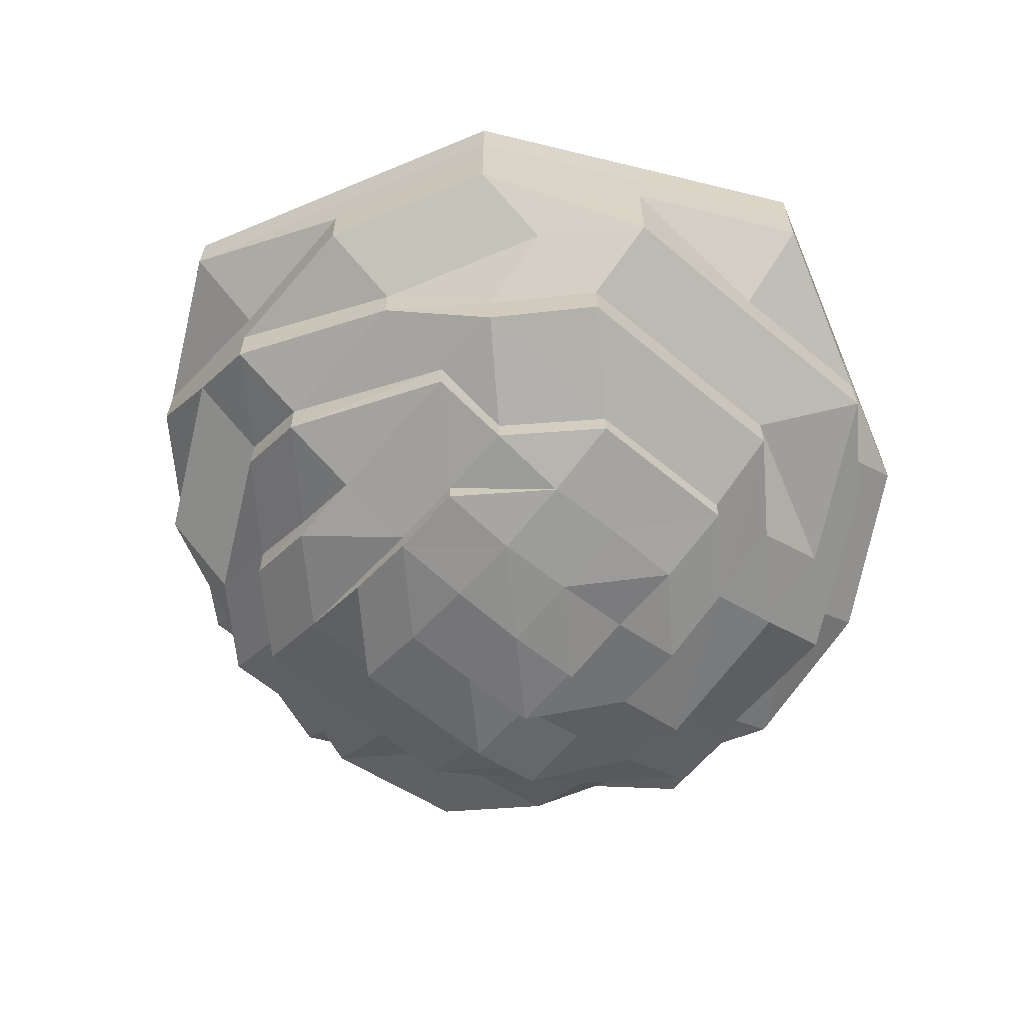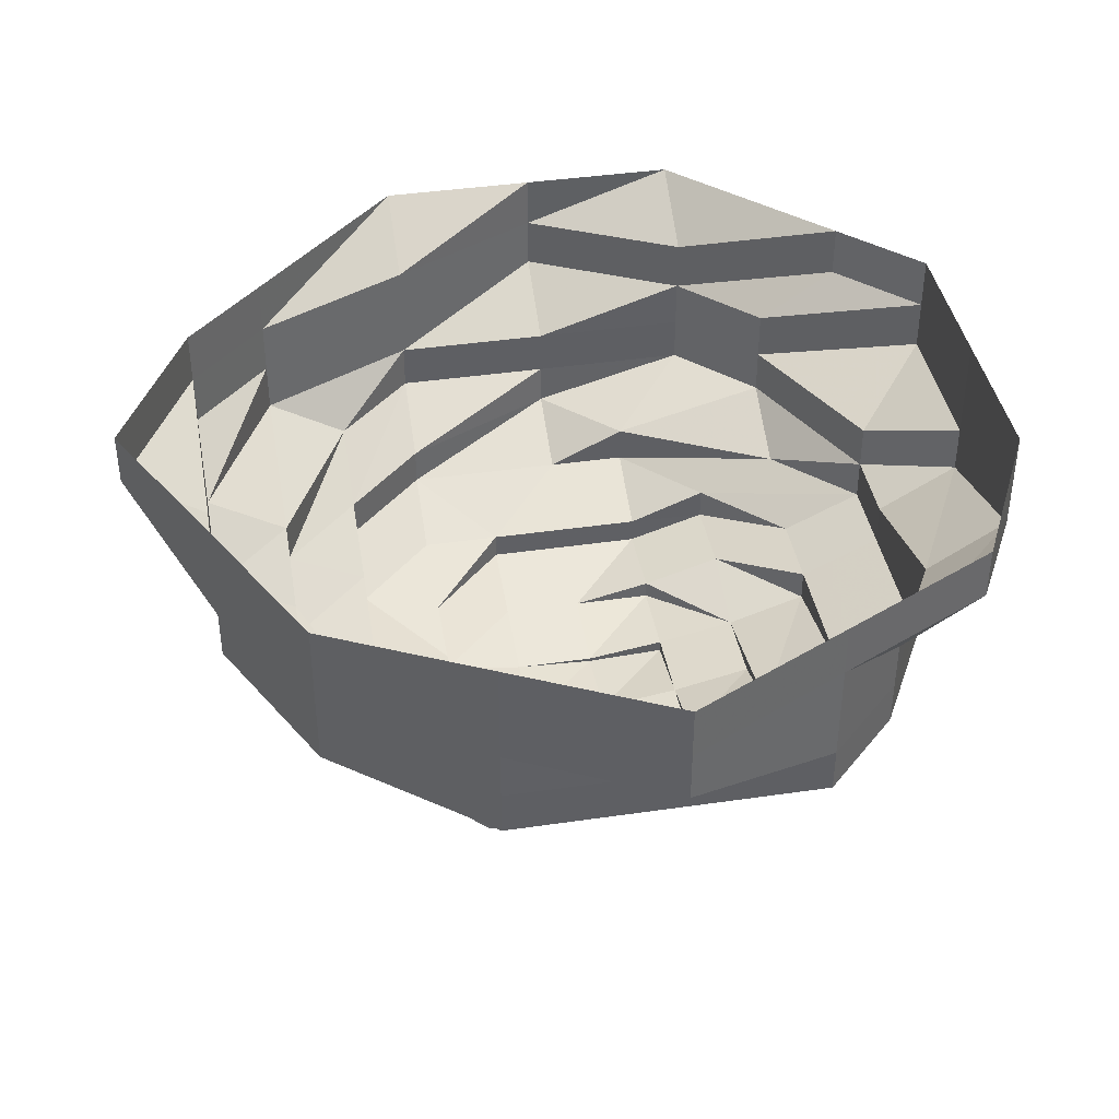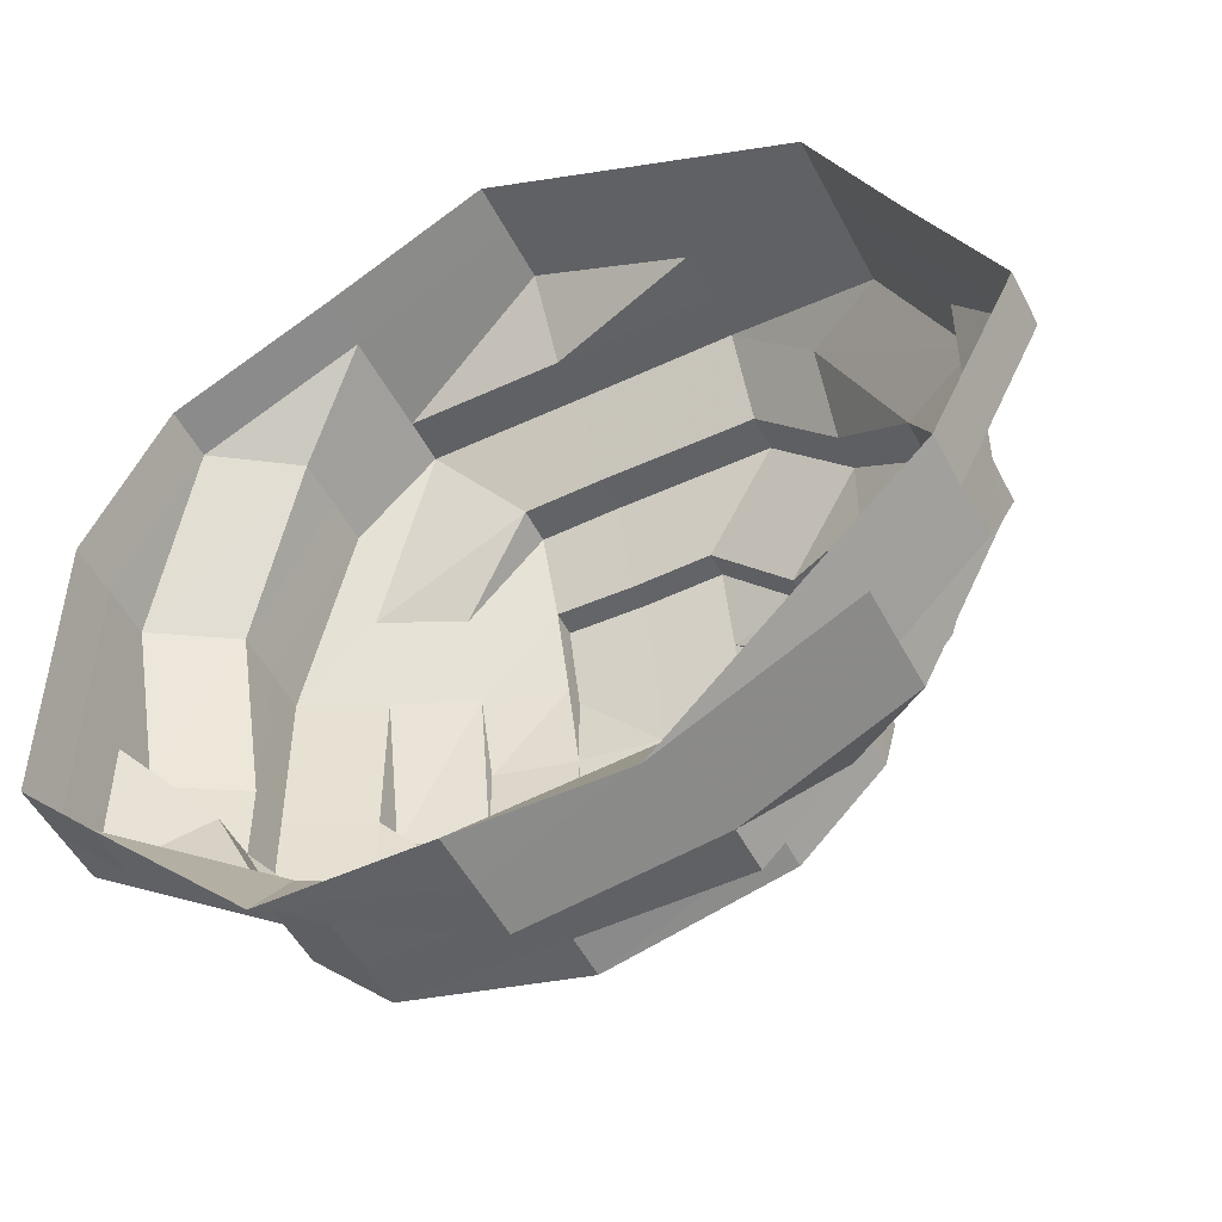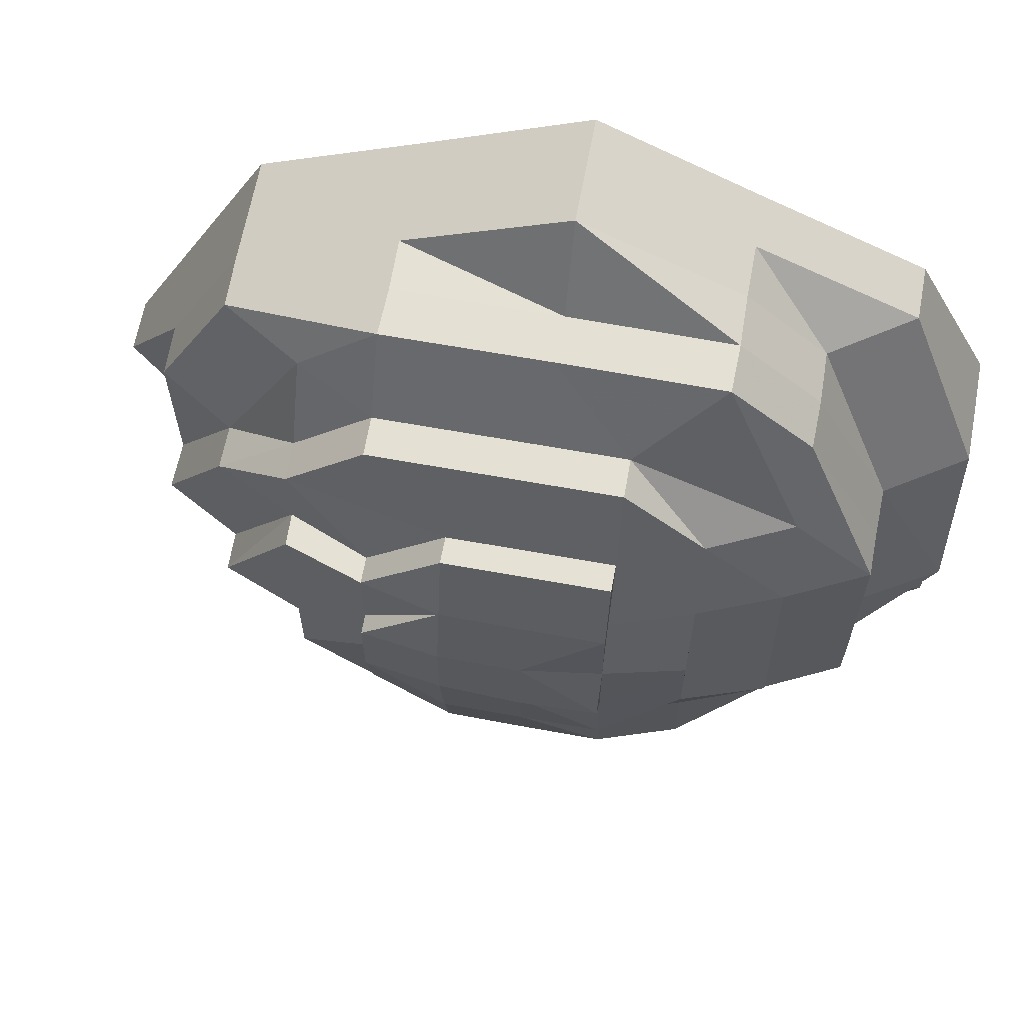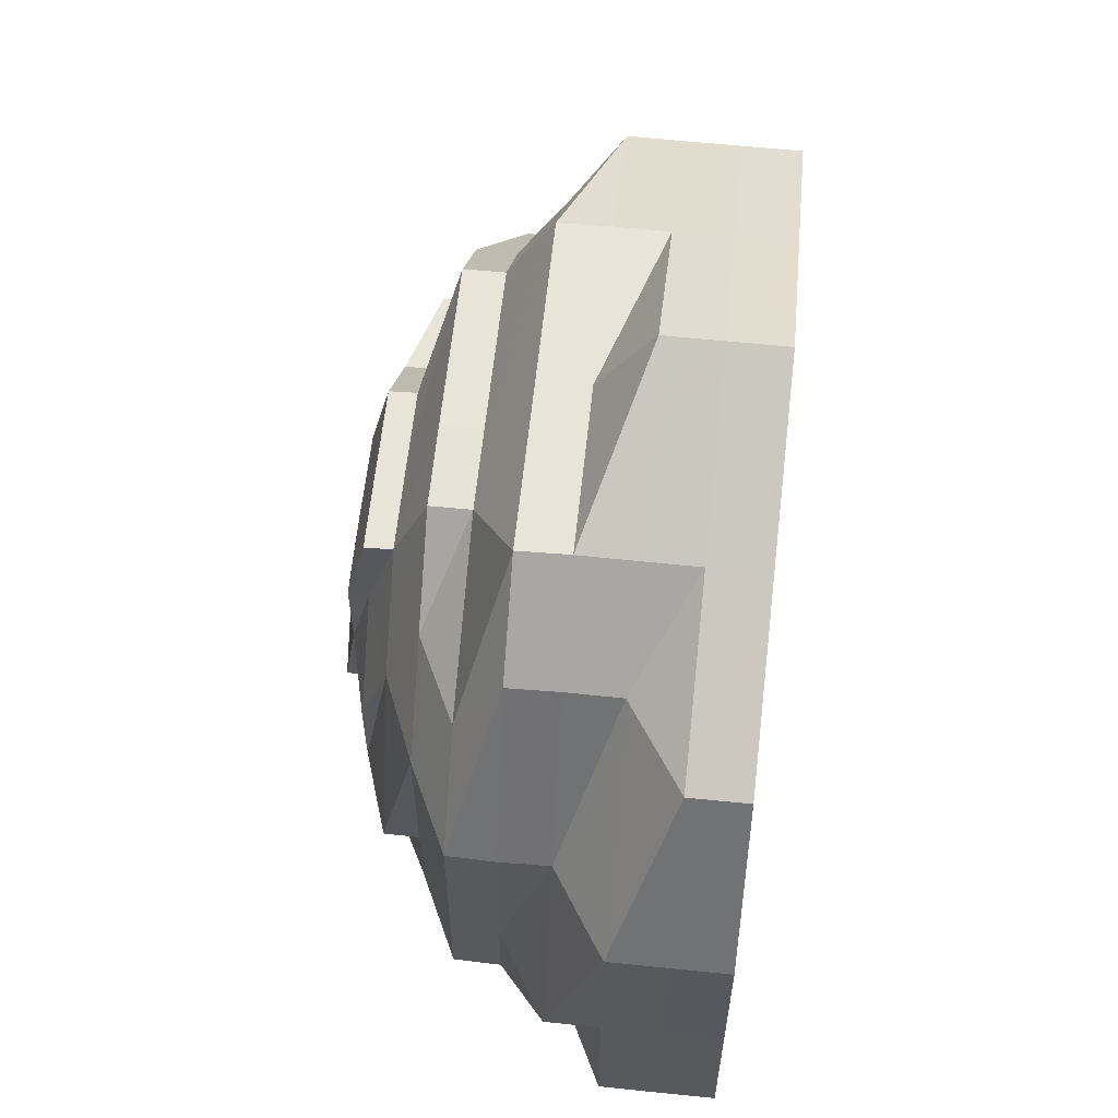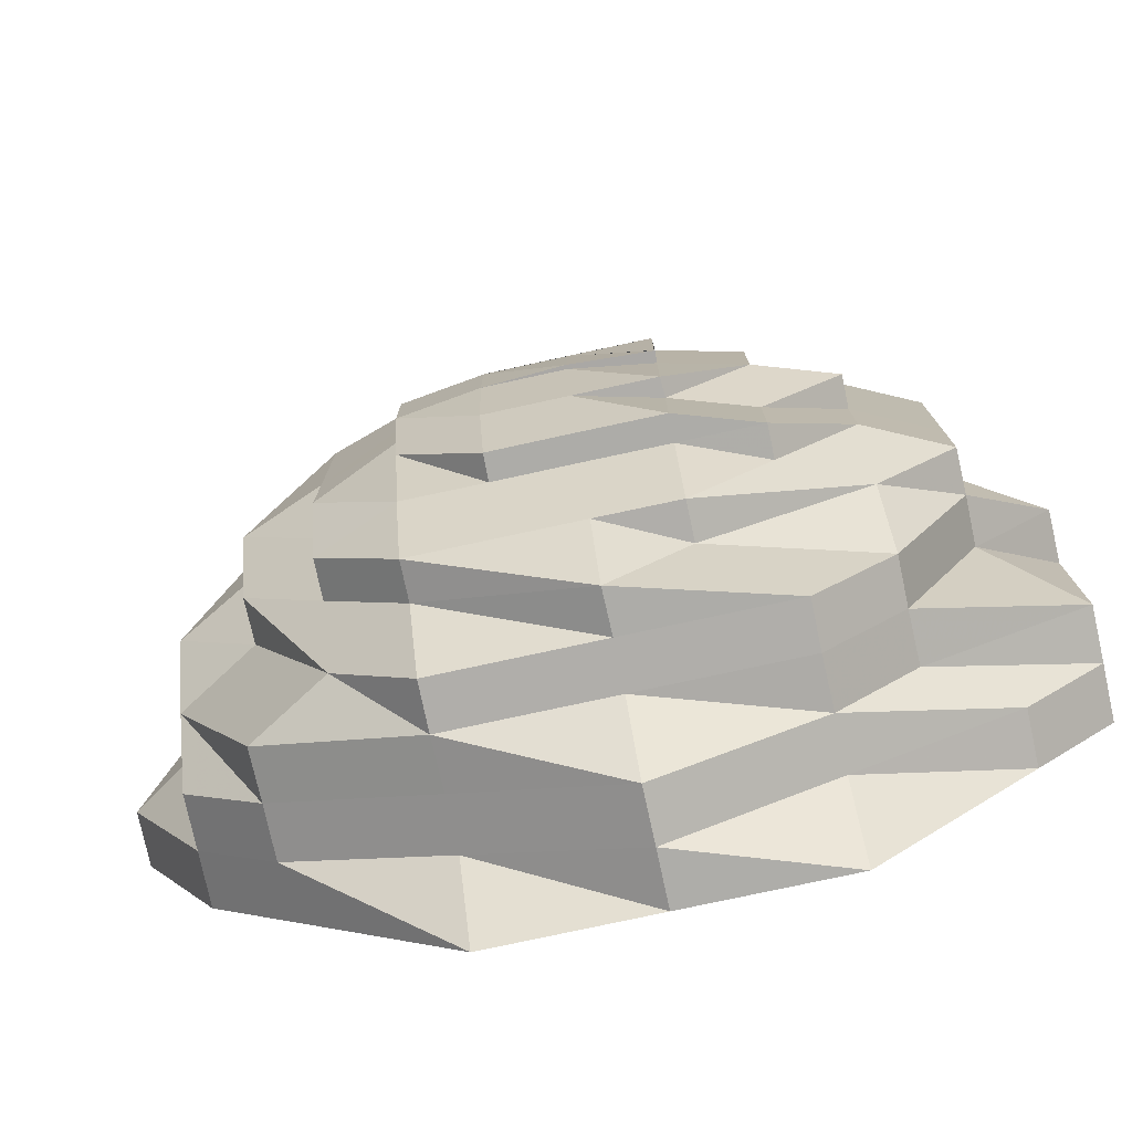
<metadata>
{"format":"obj","ext":"obj","renderer":"f3d","projection":"perspective","resolution":1024,"background":"white","views":[{"elev":-63.2,"azim":139.6,"up":"+Z"},{"elev":40.5,"azim":169.9,"up":"+Z"},{"elev":-50.6,"azim":26.7,"up":"+Y"},{"elev":64.9,"azim":-169.5,"up":"+Y"},{"elev":60.5,"azim":-84.0,"up":"+Y"},{"elev":-77.2,"azim":-167.8,"up":"+Y"}]}
</metadata>
<code>
o 5589
v 2243 1902 7.307
v 2243 1902 7.307
v 2243 1902 7.3
v 2243 1902 7.3
v 2243 1902 7.307
v 2243 1902 7.3
v 2243 1902 7.307
v 2243 1902 7.3
v 2243 1902 7.307
v 2243 1902 7.3
v 2243 1902 7.307
v 2243 1902 7.294
v 2243 1902 7.3
v 2243 1902 7.307
v 2243 1902 7.294
v 2243 1902 7.294
v 2242 1902 7.3
v 2242 1902 7.307
v 2242 1902 7.294
v 2242 1902 7.3
v 2242 1902 7.307
v 2242 1902 7.294
v 2242 1902 7.3
v 2242 1902 7.307
v 2242 1902 7.294
v 2242 1902 7.3
v 2242 1902 7.307
v 2242 1902 7.294
v 2242 1902 7.3
v 2242 1902 7.307
v 2242 1902 7.294
v 2242 1902 7.3
v 2242 1902 7.307
v 2242 1902 7.294
v 2242 1902 7.3
v 2242 1902 7.307
v 2242 1902 7.294
v 2242 1902 7.3
v 2242 1902 7.307
v 2242 1902 7.294
v 2242 1902 7.3
v 2242 1902 7.307
v 2242 1902 7.294
v 2243 1902 7.3
v 2243 1902 7.294
v 2243 1902 7.294
v 2243 1902 7.294
v 2243 1902 7.287
v 2243 1902 7.294
v 2243 1902 7.287
v 2243 1902 7.287
v 2243 1902 7.287
v 2243 1902 7.287
v 2243 1902 7.281
v 2243 1902 7.287
v 2243 1902 7.281
v 2243 1902 7.281
v 2242 1902 7.287
v 2242 1902 7.281
v 2242 1902 7.287
v 2242 1902 7.281
v 2242 1902 7.287
v 2242 1902 7.281
v 2242 1902 7.287
v 2242 1902 7.281
v 2242 1902 7.287
v 2242 1902 7.281
v 2242 1902 7.287
v 2242 1902 7.281
v 2242 1902 7.287
v 2242 1902 7.281
v 2242 1902 7.287
v 2242 1902 7.281
v 2242 1902 7.287
v 2242 1902 7.281
v 2243 1902 7.287
v 2243 1902 7.281
v 2243 1902 7.281
v 2243 1902 7.281
v 2243 1902 7.276
v 2243 1902 7.281
v 2243 1902 7.276
v 2243 1902 7.276
v 2243 1902 7.276
v 2243 1902 7.271
v 2243 1902 7.276
v 2243 1902 7.271
v 2243 1902 7.271
v 2243 1902 7.267
v 2243 1902 7.271
v 2243 1902 7.267
v 2243 1902 7.267
v 2243 1902 7.271
v 2243 1902 7.271
v 2243 1902 7.267
v 2243 1902 7.264
v 2243 1902 7.264
v 2243 1902 7.267
v 2243 1902 7.264
v 2243 1902 7.262
v 2242 1902 7.262
v 2243 1902 7.264
v 2243 1902 7.262
v 2243 1902 7.262
v 2243 1902 7.267
v 2243 1902 7.267
v 2243 1902 7.264
v 2243 1902 7.271
v 2243 1902 7.267
v 2243 1902 7.271
v 2243 1902 7.276
v 2242 1902 7.276
v 2242 1902 7.267
v 2243 1902 7.267
v 2243 1902 7.264
v 2242 1902 7.276
v 2242 1902 7.271
v 2242 1902 7.276
v 2242 1902 7.271
v 2242 1902 7.267
v 2242 1902 7.264
v 2243 1902 7.264
v 2242 1902 7.276
v 2242 1902 7.271
v 2242 1902 7.267
v 2242 1902 7.267
v 2242 1902 7.264
v 2242 1902 7.276
v 2242 1902 7.267
v 2242 1902 7.271
v 2242 1902 7.264
v 2242 1902 7.264
v 2242 1902 7.264
v 2242 1902 7.262
v 2242 1902 7.262
v 2242 1902 7.26
v 2242 1902 7.26
v 2242 1902 7.262
v 2242 1902 7.26
v 2243 1902 7.262
v 2242 1902 7.26
v 2243 1902 7.262
v 2243 1902 7.262
v 2242 1902 7.26
v 2242 1902 7.26
v 2242 1902 7.26
v 2242 1902 7.26
v 2242 1902 7.26
v 2242 1902 7.262
v 2242 1902 7.262
v 2242 1902 7.262
v 2242 1902 7.26
v 2242 1902 7.26
v 2242 1902 7.264
v 2242 1902 7.262
v 2242 1902 7.26
v 2242 1902 7.26
v 2242 1902 7.26
v 2242 1902 7.262
v 2242 1902 7.26
v 2242 1902 7.262
v 2242 1902 7.262
v 2242 1902 7.262
v 2242 1902 7.264
v 2242 1902 7.262
v 2242 1902 7.264
v 2243 1902 7.264
v 2243 1902 7.264
v 2242 1902 7.262
v 2243 1902 7.267
v 2243 1902 7.267
v 2243 1902 7.264
v 2242 1902 7.264
v 2242 1902 7.264
v 2242 1902 7.267
v 2242 1902 7.267
v 2242 1902 7.267
v 2242 1902 7.264
v 2243 1902 7.271
v 2242 1902 7.271
v 2243 1902 7.276
v 2242 1902 7.267
v 2242 1902 7.276
v 2242 1902 7.271
v 2242 1902 7.276
v 2242 1902 7.267
v 2242 1902 7.276
v 2242 1902 7.271
v 2242 1902 7.271
v 2242 1902 7.276
v 2242 1902 7.271
v 2242 1902 7.267
v 2242 1902 7.267
v 2242 1902 7.264
v 2242 1902 7.264
v 2242 1902 7.267
v 2242 1902 7.264
v 2242 1902 7.262
v 2242 1902 7.264
v 2242 1902 7.264
v 2242 1902 7.262
v 2242 1902 7.264
v 2242 1902 7.262
v 2242 1902 7.262
v 2242 1902 7.267
v 2242 1902 7.264
v 2242 1902 7.262
v 2243 1902 7.264
v 2243 1902 7.267
v 2243 1902 7.264
v 2242 1902 7.262
v 2242 1902 7.264
v 2242 1902 7.262
v 2242 1902 7.262
v 2242 1902 7.262
v 2242 1902 7.26
v 2242 1902 7.262
v 2242 1902 7.262
v 2242 1902 7.26
f 1 2 3
f 3 2 4
f 2 5 4
f 6 1 3
f 7 1 6
f 4 5 8
f 5 9 8
f 10 7 6
f 11 7 10
f 6 3 12
f 13 11 10
f 14 11 13
f 10 6 15
f 15 6 12
f 13 10 16
f 16 10 15
f 17 14 13
f 18 14 17
f 19 13 16
f 17 13 19
f 20 18 17
f 21 18 20
f 22 17 19
f 20 17 22
f 23 21 20
f 24 21 23
f 25 20 22
f 23 20 25
f 26 24 23
f 27 24 26
f 28 23 25
f 26 23 28
f 29 27 26
f 30 27 29
f 31 26 28
f 29 26 31
f 32 30 29
f 33 30 32
f 34 29 31
f 32 29 34
f 35 33 32
f 36 33 35
f 37 32 34
f 35 32 37
f 38 36 35
f 39 36 38
f 40 35 37
f 38 35 40
f 41 39 38
f 42 39 41
f 43 38 40
f 41 38 43
f 44 42 41
f 9 42 44
f 8 9 44
f 44 41 45
f 45 41 43
f 8 44 46
f 46 44 45
f 47 8 46
f 4 8 47
f 46 45 48
f 49 4 47
f 3 4 49
f 12 3 49
f 47 46 50
f 50 46 48
f 49 47 51
f 51 47 50
f 12 49 52
f 52 49 51
f 53 12 52
f 15 12 53
f 52 51 54
f 55 15 53
f 16 15 55
f 53 52 56
f 56 52 54
f 55 53 57
f 57 53 56
f 58 16 55
f 19 16 58
f 59 55 57
f 58 55 59
f 60 19 58
f 22 19 60
f 61 58 59
f 60 58 61
f 62 22 60
f 25 22 62
f 63 60 61
f 62 60 63
f 64 25 62
f 28 25 64
f 65 62 63
f 64 62 65
f 66 28 64
f 31 28 66
f 67 64 65
f 66 64 67
f 68 31 66
f 34 31 68
f 69 66 67
f 68 66 69
f 70 34 68
f 37 34 70
f 71 68 69
f 70 68 71
f 72 37 70
f 40 37 72
f 73 70 71
f 72 70 73
f 74 40 72
f 43 40 74
f 75 72 73
f 74 72 75
f 76 43 74
f 45 43 76
f 48 45 76
f 76 74 77
f 77 74 75
f 48 76 78
f 78 76 77
f 79 48 78
f 50 48 79
f 78 77 80
f 81 50 79
f 51 50 81
f 54 51 81
f 79 78 82
f 82 78 80
f 81 79 83
f 83 79 82
f 54 81 84
f 84 81 83
f 84 83 85
f 86 54 84
f 56 54 86
f 87 84 85
f 86 84 87
f 85 83 88
f 83 82 88
f 85 88 89
f 87 90 91
f 92 93 89
f 88 82 94
f 82 80 94
f 89 88 95
f 88 94 95
f 89 95 96
f 97 98 96
f 96 95 99
f 96 99 100
f 101 102 100
f 103 99 104
f 95 105 99
f 95 94 105
f 105 106 107
f 94 108 105
f 105 108 109
f 94 80 108
f 108 110 109
f 80 111 108
f 108 111 110
f 80 77 111
f 77 75 111
f 111 75 112
f 111 112 110
f 75 73 112
f 109 110 113
f 114 113 115
f 112 73 116
f 110 112 117
f 110 117 113
f 112 116 117
f 73 71 116
f 116 71 118
f 71 69 118
f 117 116 119
f 116 118 119
f 113 117 120
f 117 119 120
f 113 120 121
f 122 113 121
f 118 69 123
f 69 67 123
f 119 118 124
f 118 123 124
f 120 119 125
f 119 124 125
f 125 126 127
f 123 67 128
f 125 124 129
f 124 123 130
f 124 130 129
f 123 128 130
f 67 65 128
f 120 125 131
f 131 125 132
f 121 120 131
f 132 133 134
f 131 132 135
f 136 135 137
f 121 131 138
f 138 131 135
f 122 121 138
f 138 135 139
f 140 122 138
f 140 138 139
f 99 122 140
f 141 140 139
f 142 143 141
f 141 144 145
f 146 147 145
f 148 149 147
f 150 151 146
f 152 148 153
f 151 154 155
f 156 157 153
f 157 141 158
f 159 100 141
f 157 159 141
f 160 161 157
f 161 162 157
f 163 159 157
f 162 164 163
f 165 163 157
f 163 166 159
f 166 167 159
f 167 168 169
f 166 170 167
f 170 171 172
f 173 166 163
f 174 173 163
f 175 170 166
f 173 175 166
f 175 87 170
f 174 176 173
f 176 175 173
f 177 176 178
f 179 87 175
f 176 179 175
f 179 86 87
f 180 179 176
f 181 86 179
f 180 181 179
f 181 56 86
f 182 180 176
f 57 56 181
f 183 57 181
f 183 181 180
f 59 57 183
f 184 180 182
f 184 183 180
f 185 59 183
f 185 183 184
f 61 59 185
f 186 184 182
f 187 61 185
f 188 185 184
f 188 184 186
f 187 185 188
f 63 61 187
f 189 187 188
f 189 188 186
f 190 63 187
f 190 187 189
f 65 63 190
f 128 65 190
f 128 190 191
f 191 190 189
f 130 128 191
f 191 189 192
f 192 189 186
f 130 191 193
f 193 191 192
f 129 130 193
f 129 193 194
f 195 196 194
f 194 197 198
f 194 193 199
f 193 192 199
f 192 186 199
f 199 186 200
f 199 200 155
f 155 200 201
f 200 202 201
f 200 186 202
f 186 182 202
f 203 202 204
f 202 205 206
f 202 206 207
f 208 209 210
f 211 212 213
f 214 215 216
f 217 218 219

</code>
